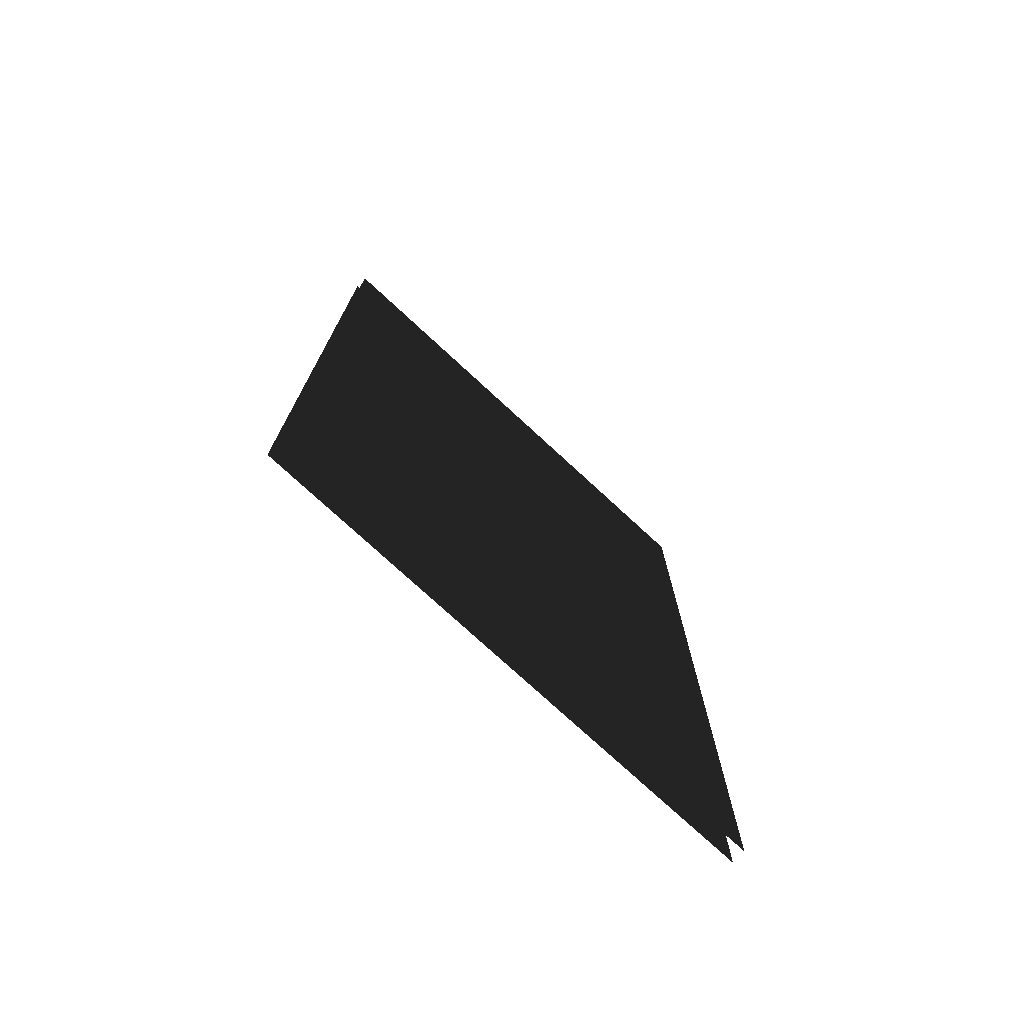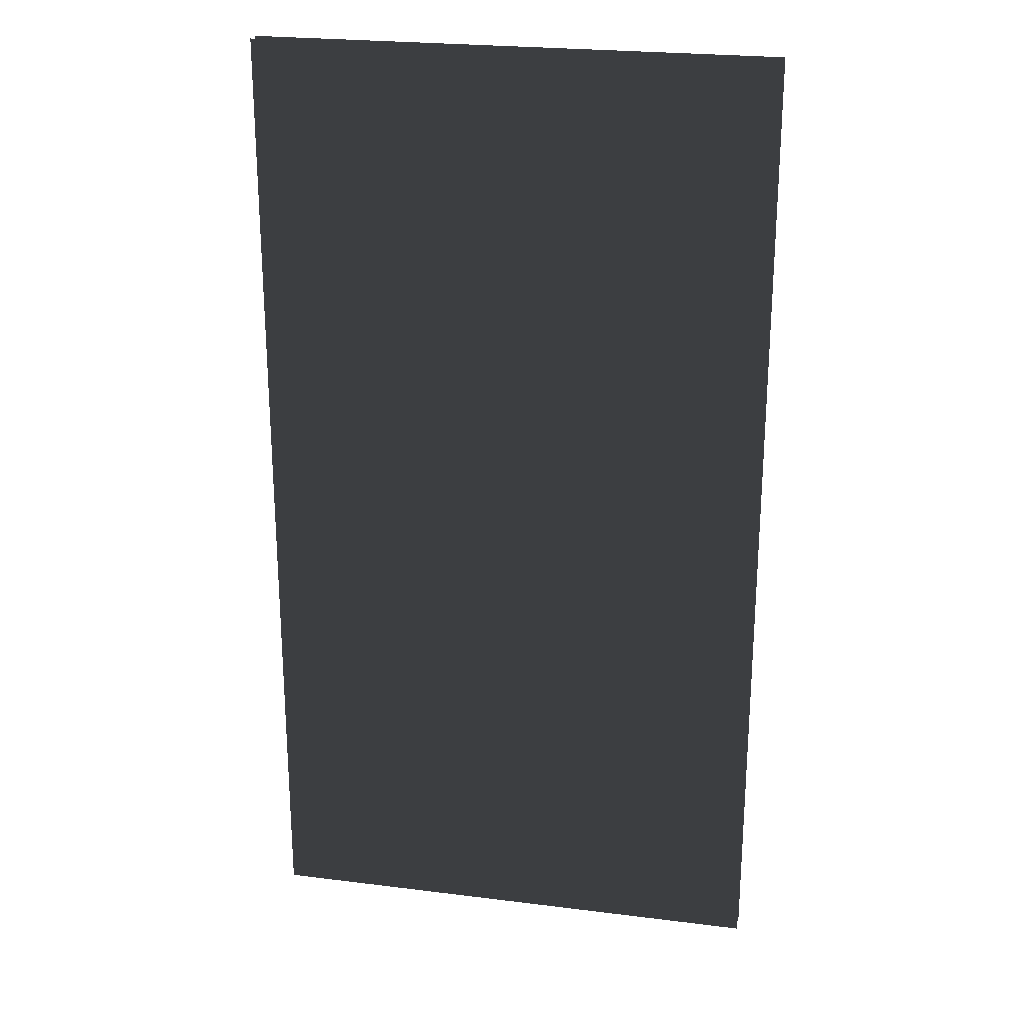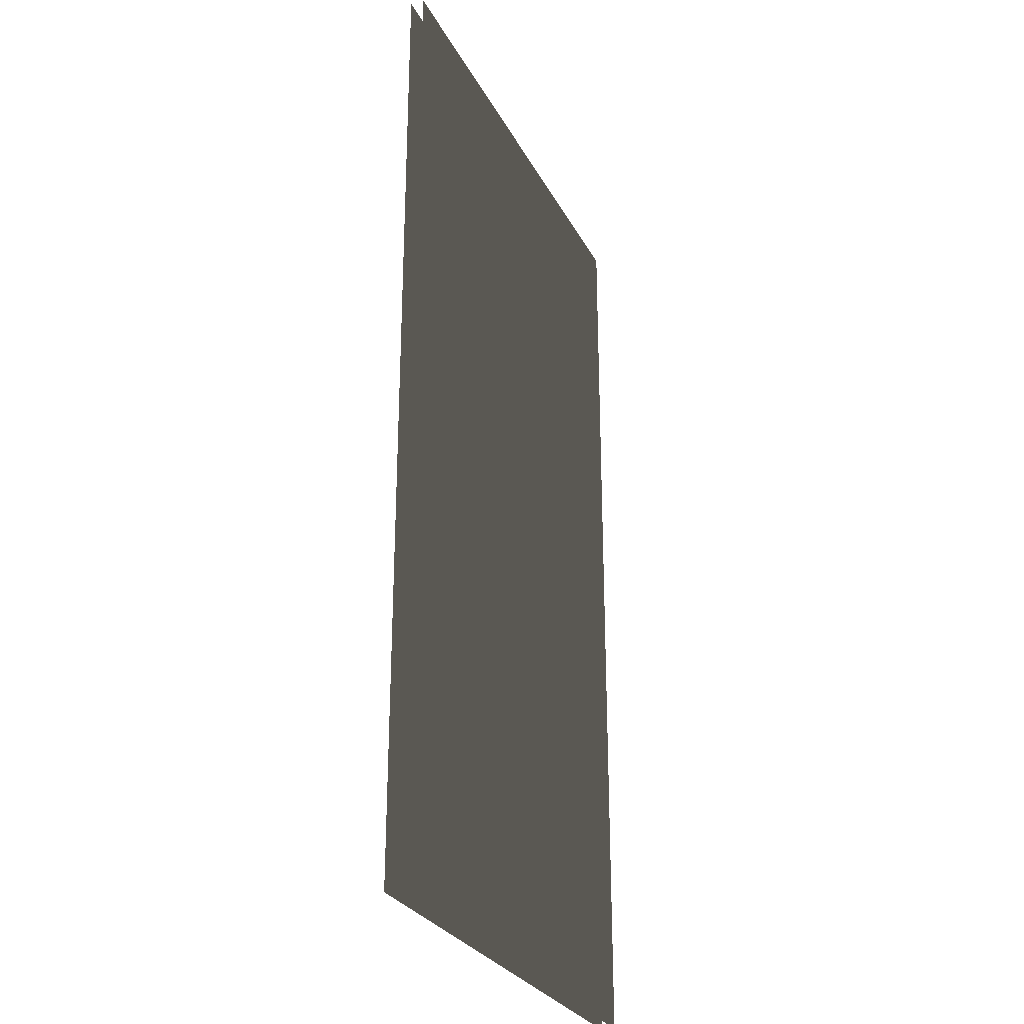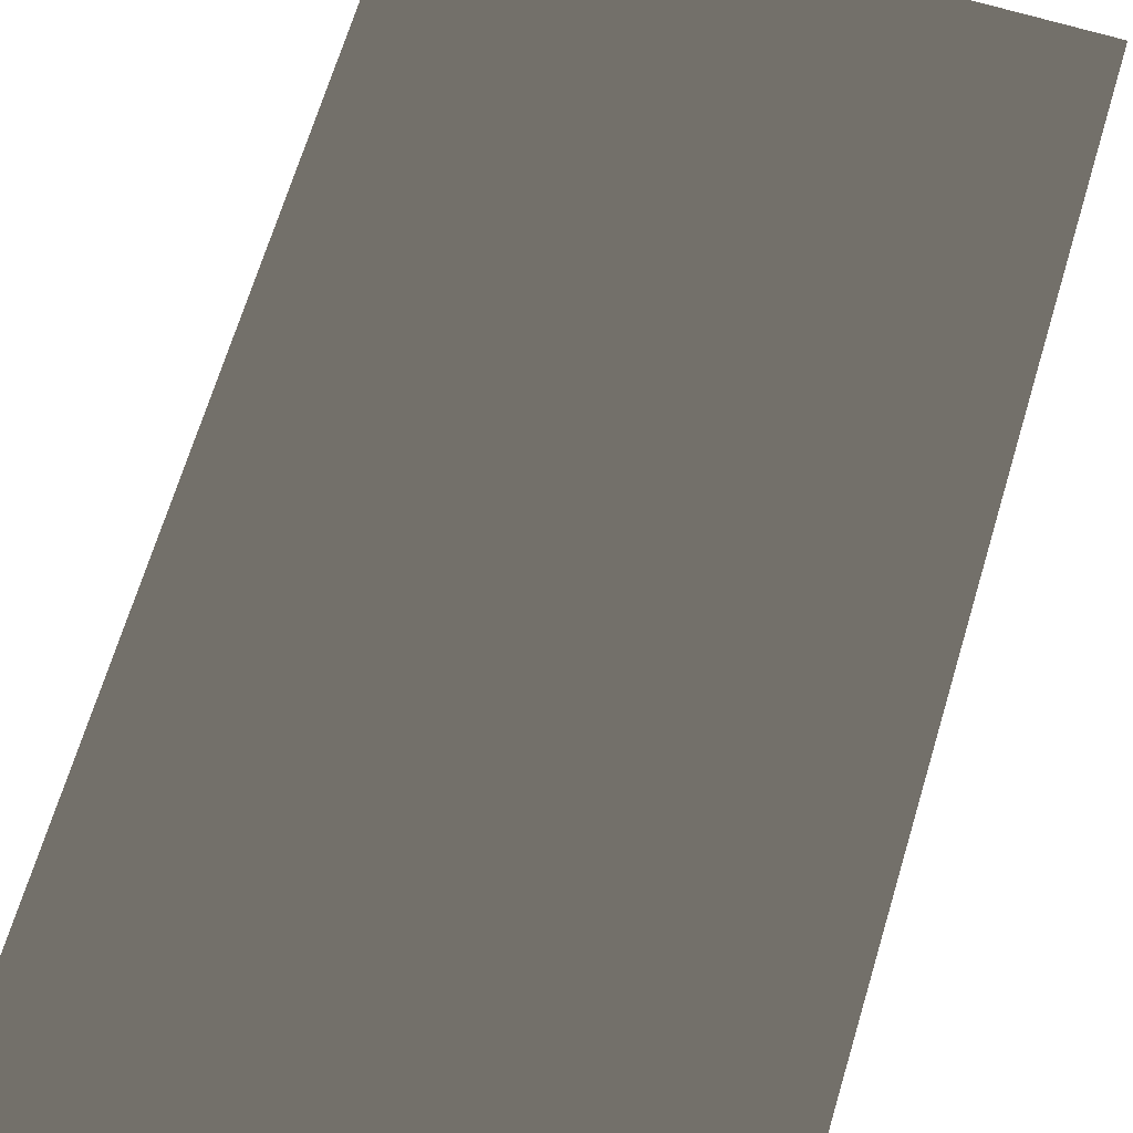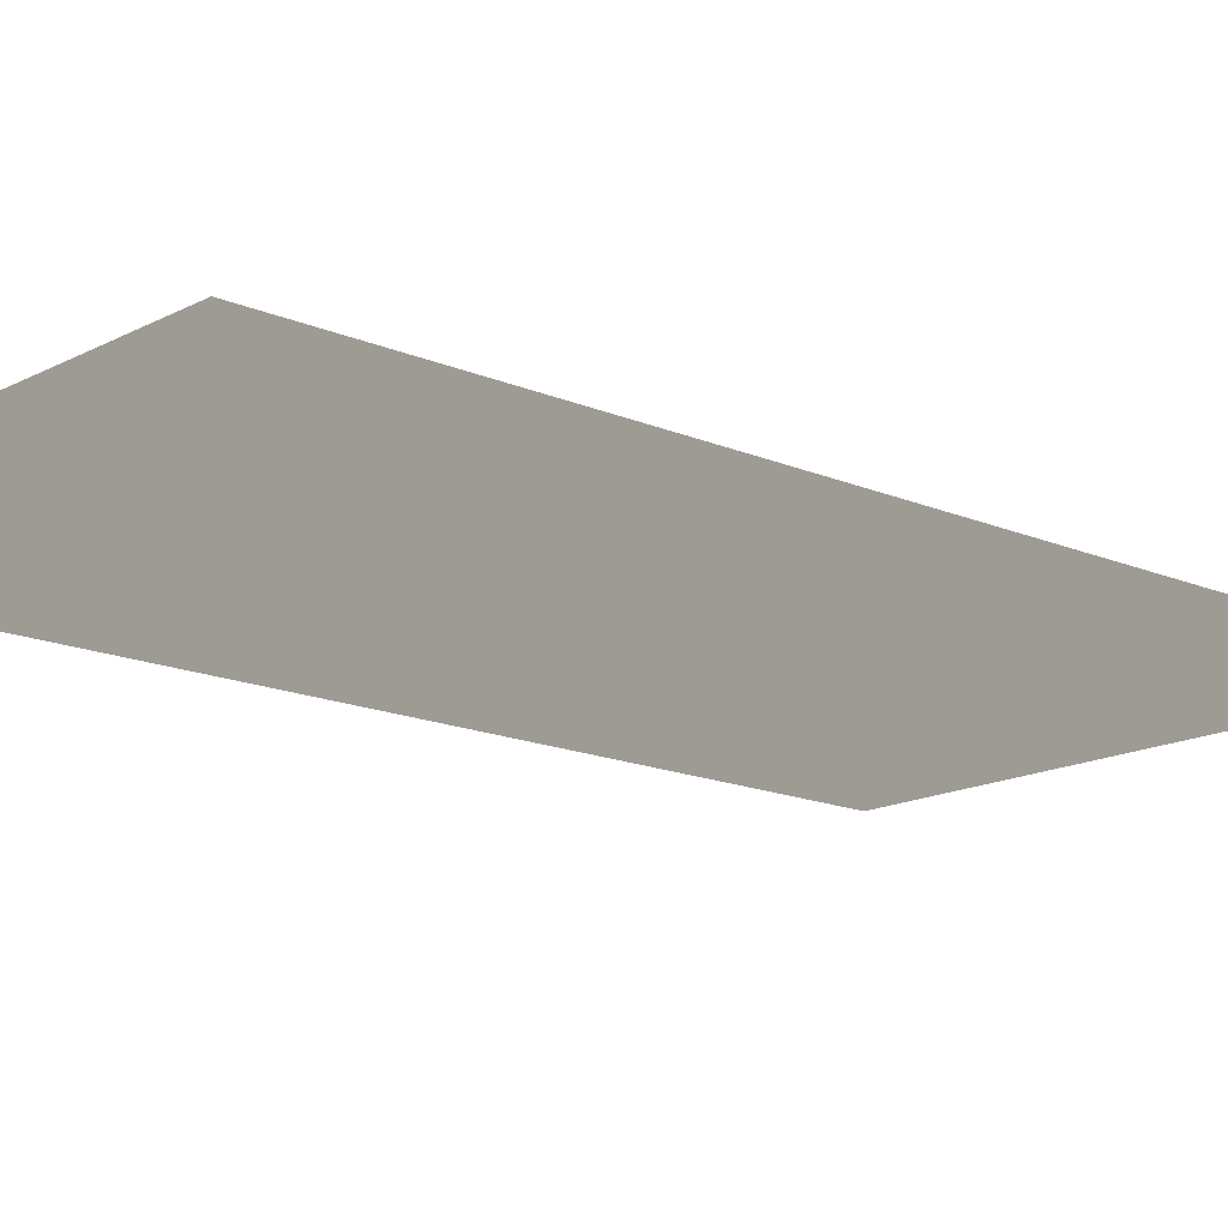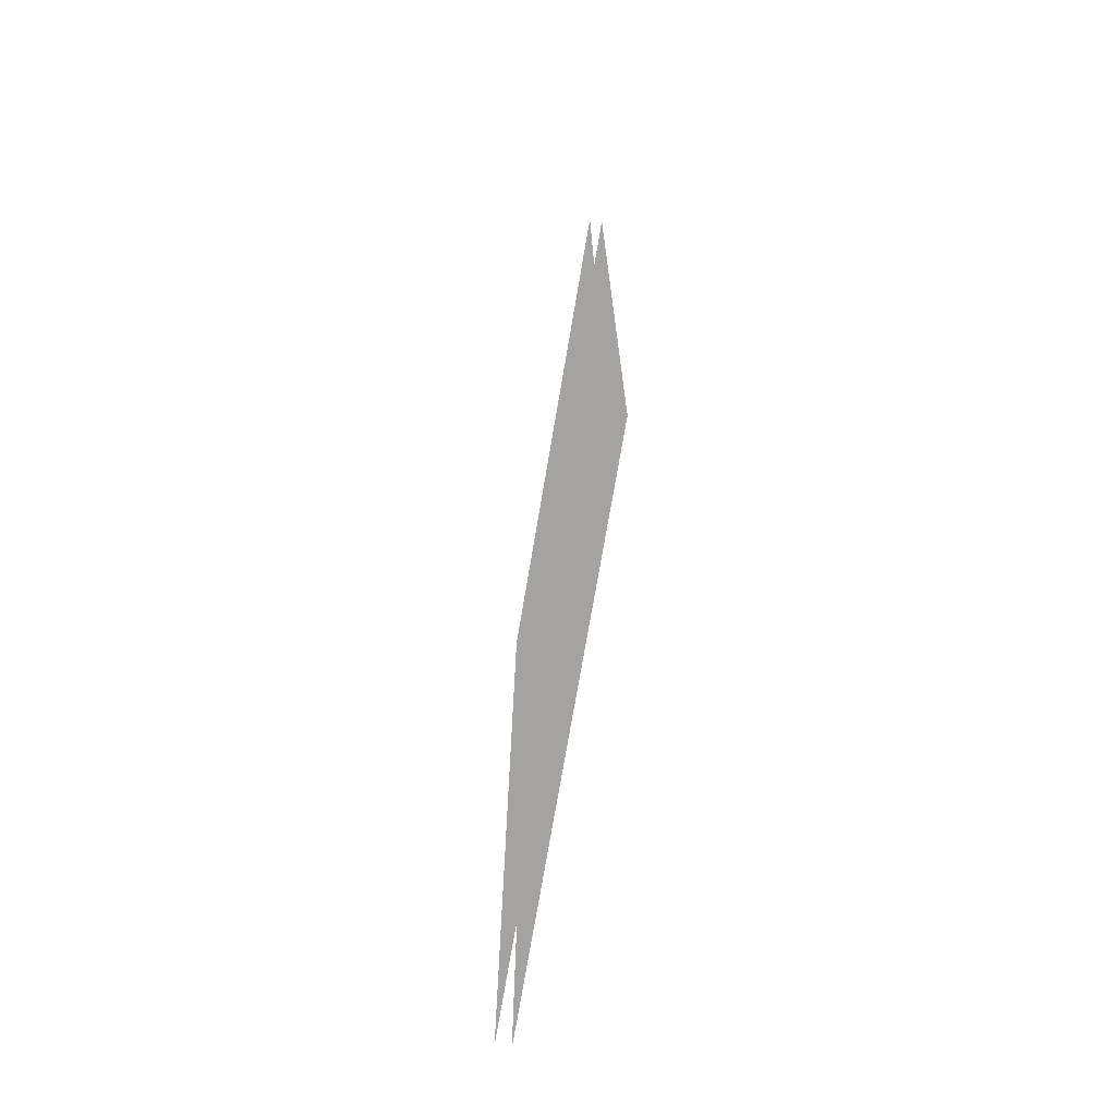
<metadata>
{"format":"obj","ext":"obj","renderer":"f3d","projection":"perspective","resolution":1024,"background":"white","views":[{"elev":-75.7,"azim":137.3,"up":"+Z"},{"elev":23.9,"azim":11.8,"up":"+Z"},{"elev":-27.9,"azim":112.8,"up":"+Z"},{"elev":68.2,"azim":-163.2,"up":"+Y"},{"elev":-15.6,"azim":-132.2,"up":"+Y"},{"elev":-73.1,"azim":80.4,"up":"+Z"}]}
</metadata>
<code>
v -1.143 0.01005 -0.7227
v -0.3935 0.01005 -0.7227
v -0.3935 0.01005 0.6788
v -1.143 0.01005 0.6788
v -0.3935 -0.01005 -0.7227
v -1.143 -0.01005 -0.7227
v -1.143 -0.01005 0.6788
v -0.3935 -0.01005 0.6788
g WinOpenFrame_A015_1882_61
f 1 3 2
f 1 4 3
f 5 7 6
f 5 8 7

</code>
